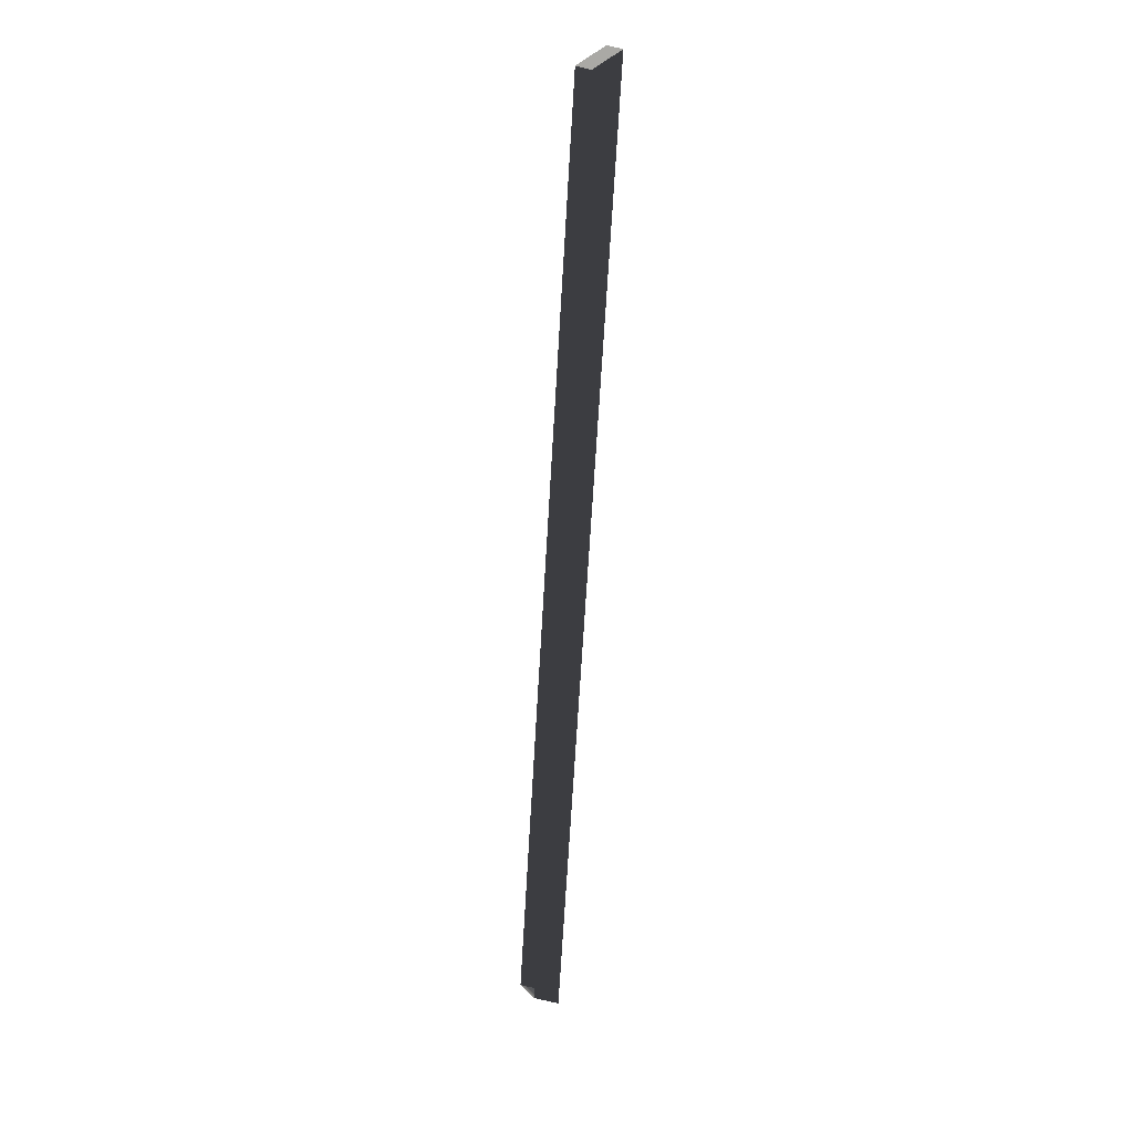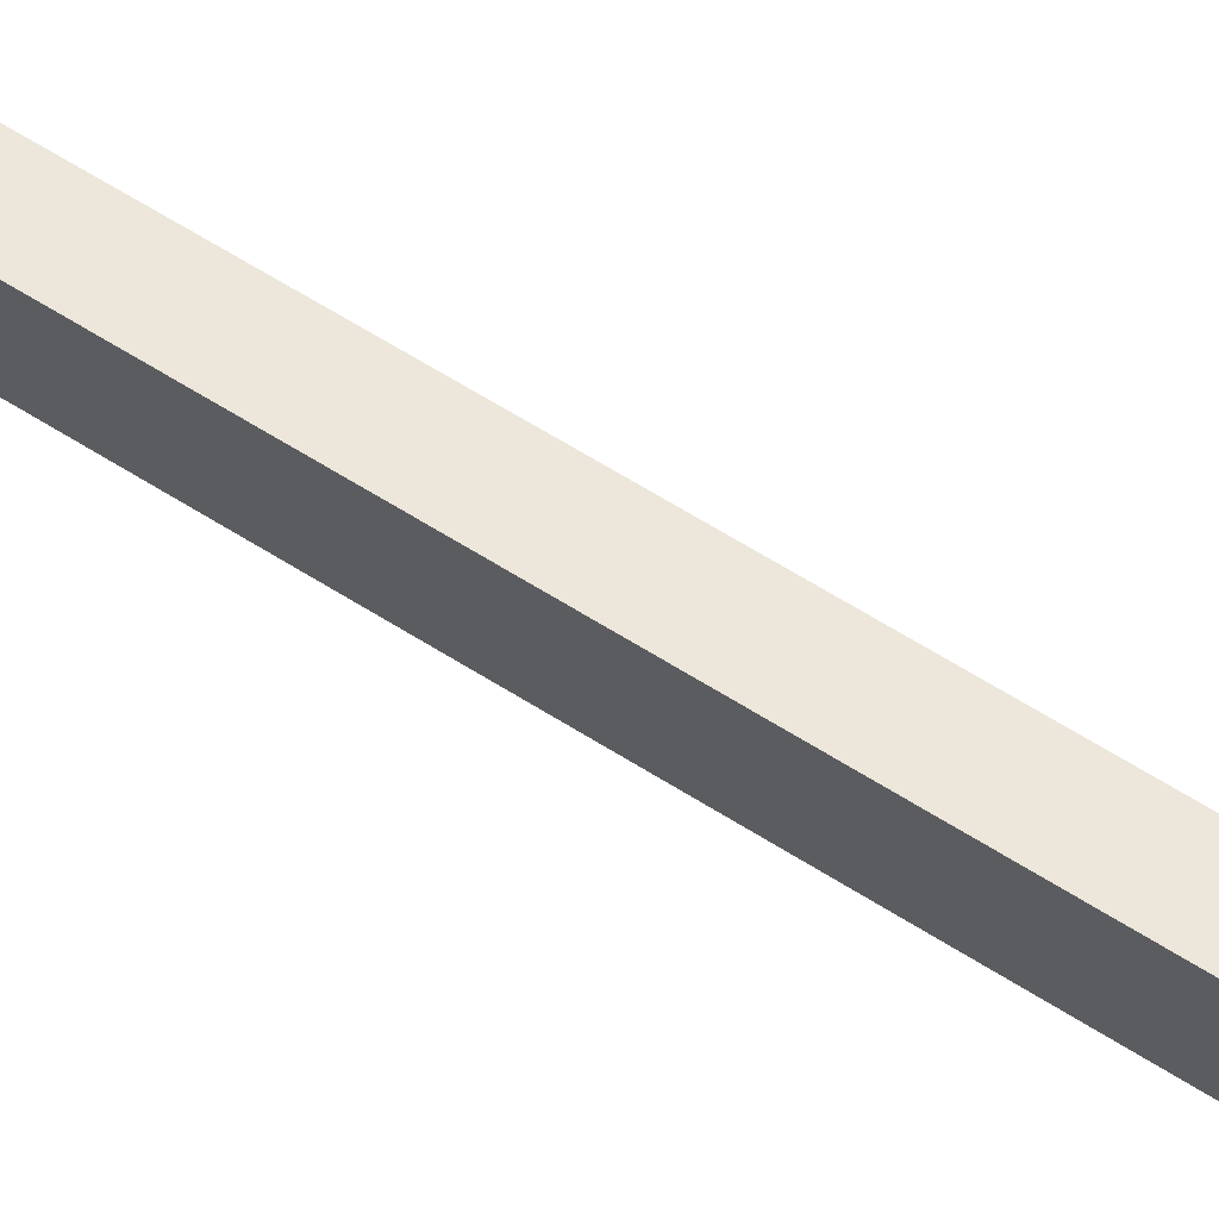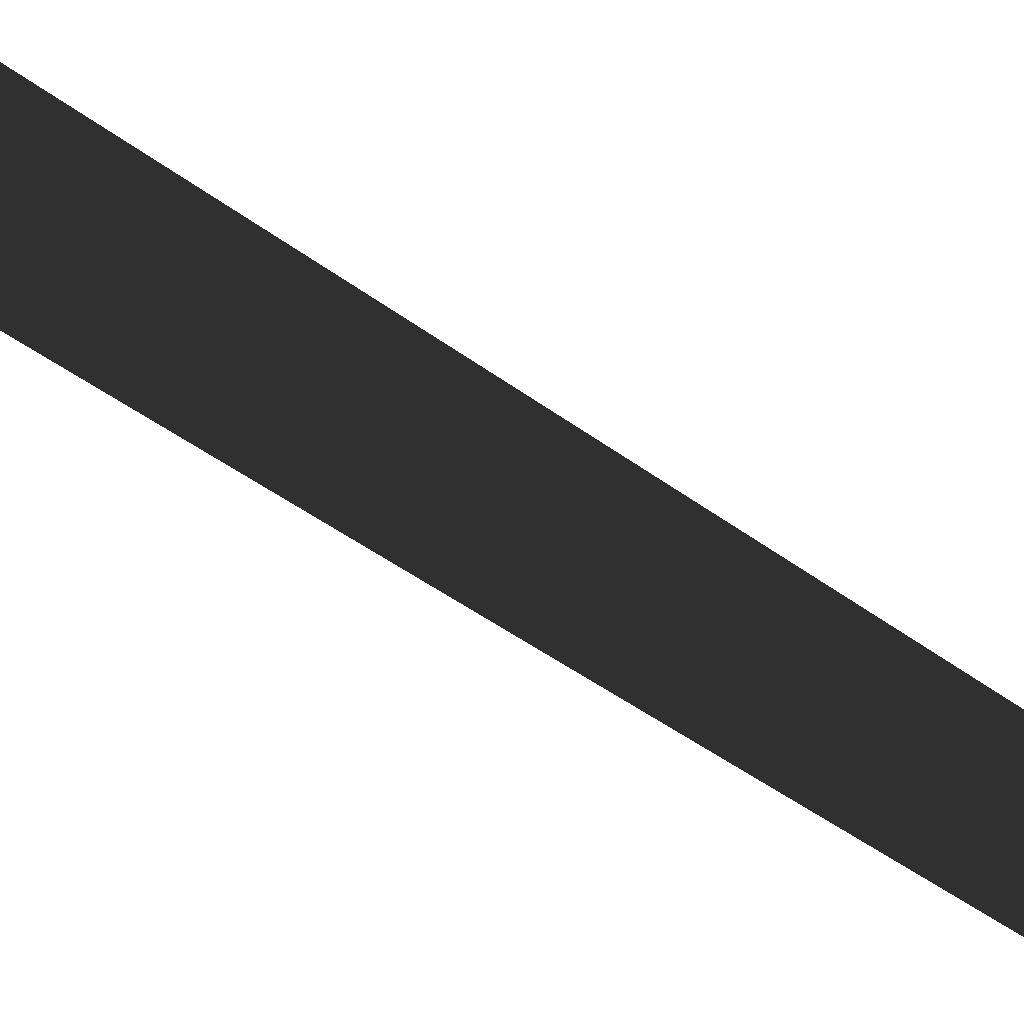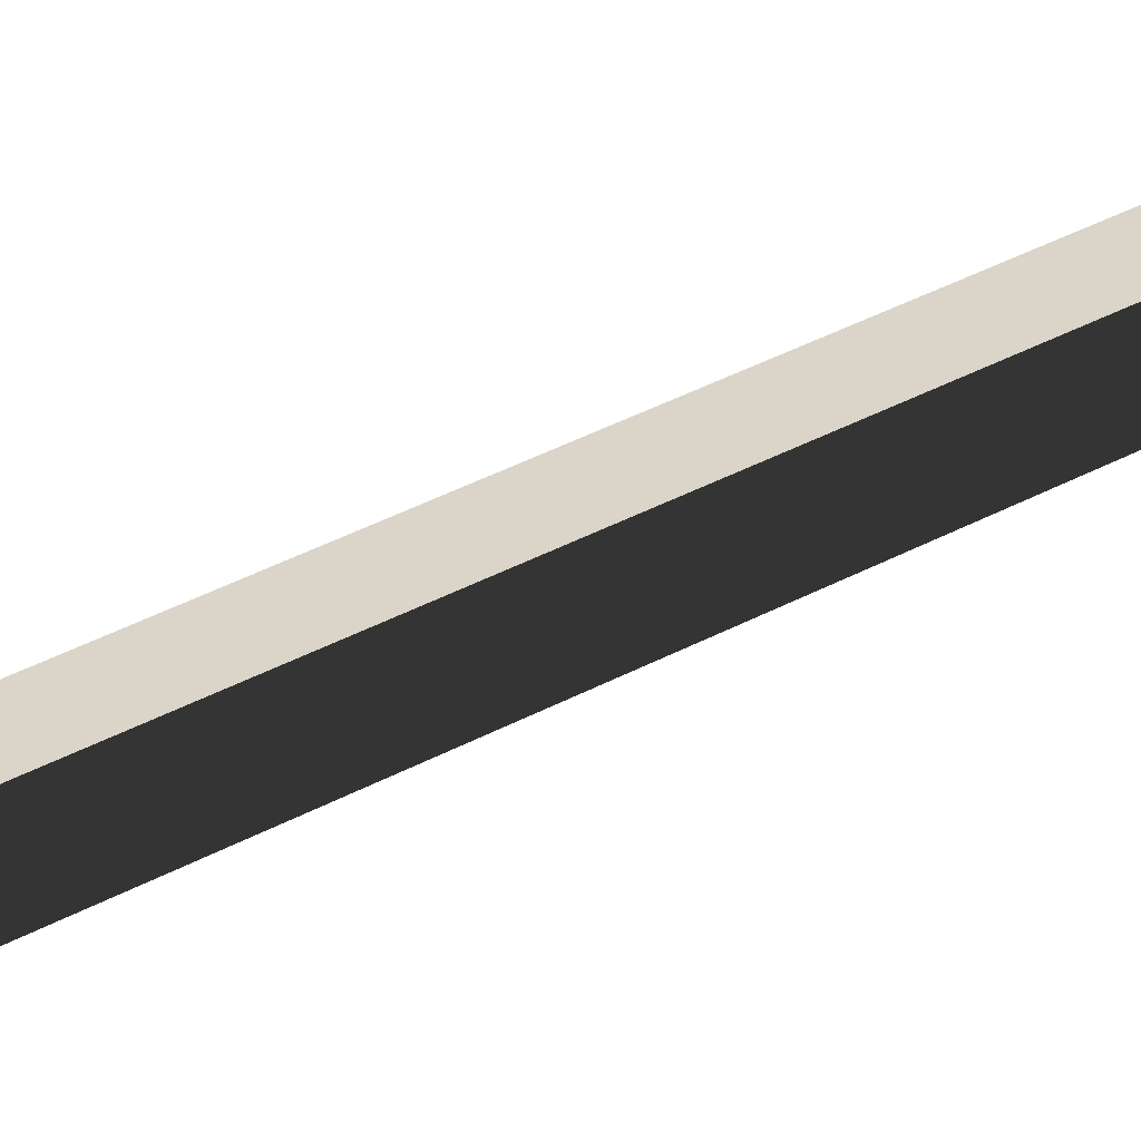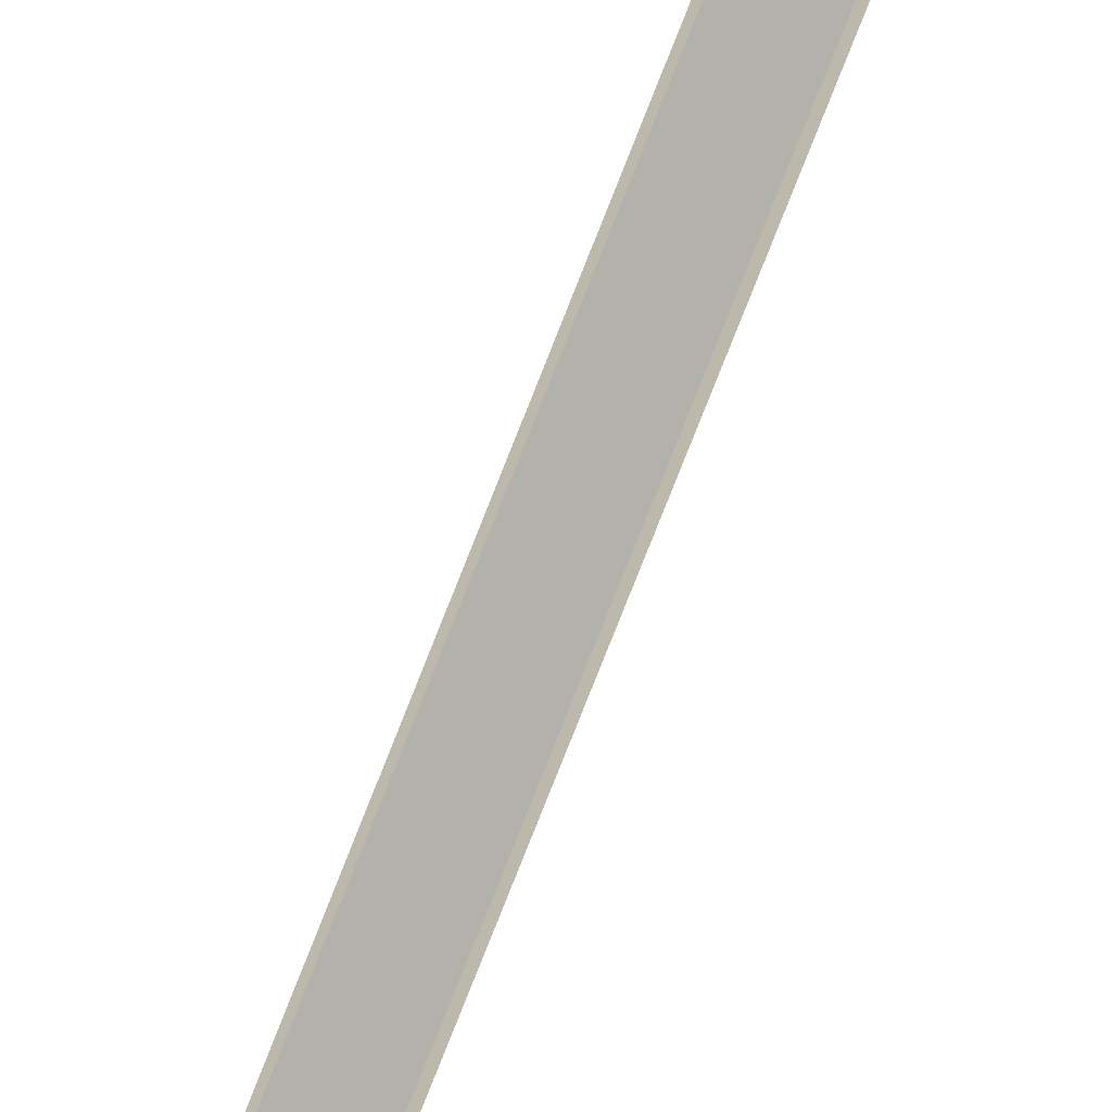
<metadata>
{"format":"obj","ext":"obj","renderer":"f3d","projection":"perspective","resolution":1024,"background":"white","views":[{"elev":14.9,"azim":57.9,"up":"+Z"},{"elev":50.4,"azim":133.1,"up":"+Y"},{"elev":-20.6,"azim":-143.6,"up":"+Y"},{"elev":29.3,"azim":55.5,"up":"+Y"},{"elev":-79.1,"azim":-15.1,"up":"+Y"}]}
</metadata>
<code>
g Object125
v -13.65 51.64 -96.88
v -13.3 45.54 -93.82
v 7.834 45.37 92.21
v 8.232 51.65 95.71
v -7.857 45.54 -94.43
v -8.205 51.64 -97.5
v 13.68 51.65 95.09
v 13.28 45.37 91.59
v -8.205 51.64 -97.5
v -13.65 51.64 -96.88
v 8.232 51.65 95.71
v 13.68 51.65 95.09
v -7.857 45.54 -94.43
v -13.65 51.64 -96.88
v -8.205 51.64 -97.5
v -13.3 45.54 -93.82
v -7.857 45.54 -94.43
v 13.28 45.37 91.59
v 13.68 51.65 95.09
v 8.232 51.65 95.71
v 7.834 45.37 92.21
f 3 1 2
f 1 3 4
f 7 5 6
f 5 7 8
f 11 9 10
f 9 11 12
f 15 13 14
f 17 16 1
f 20 18 19
f 20 21 18

</code>
